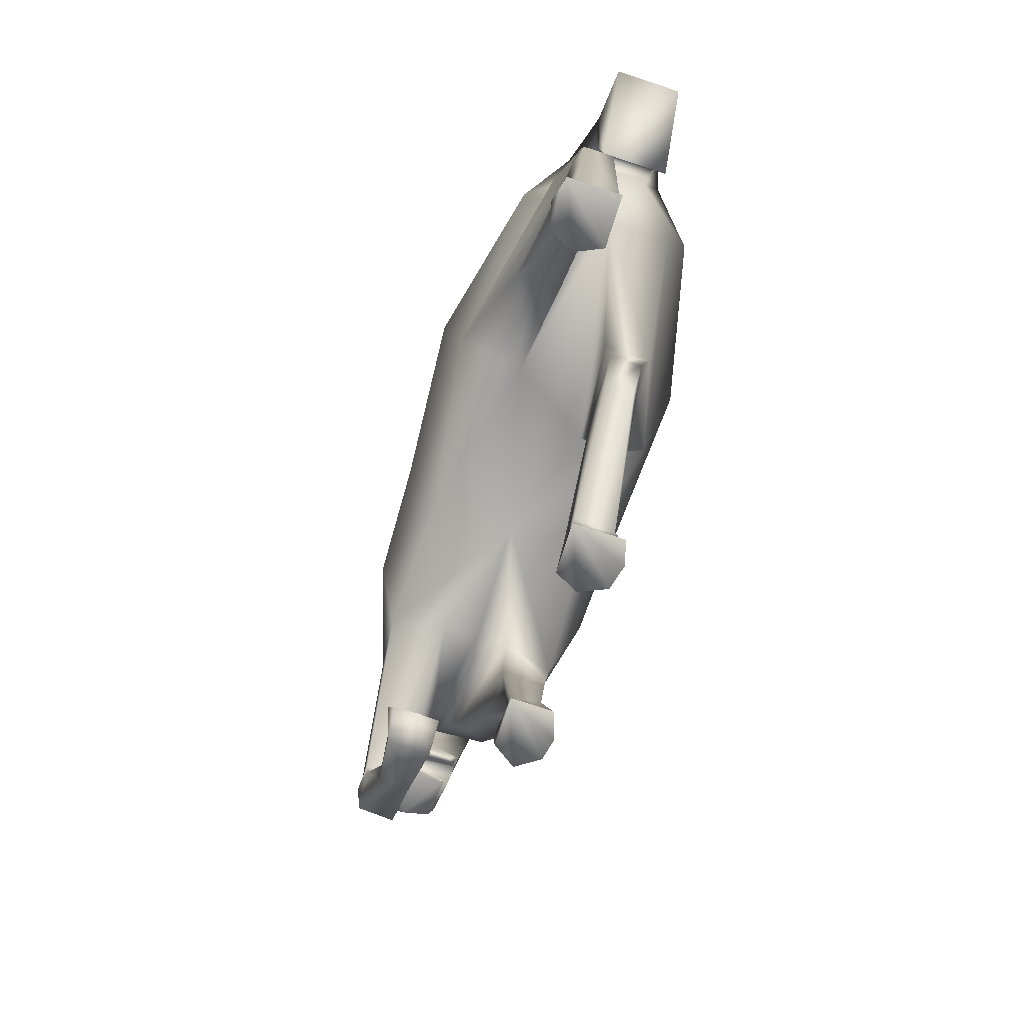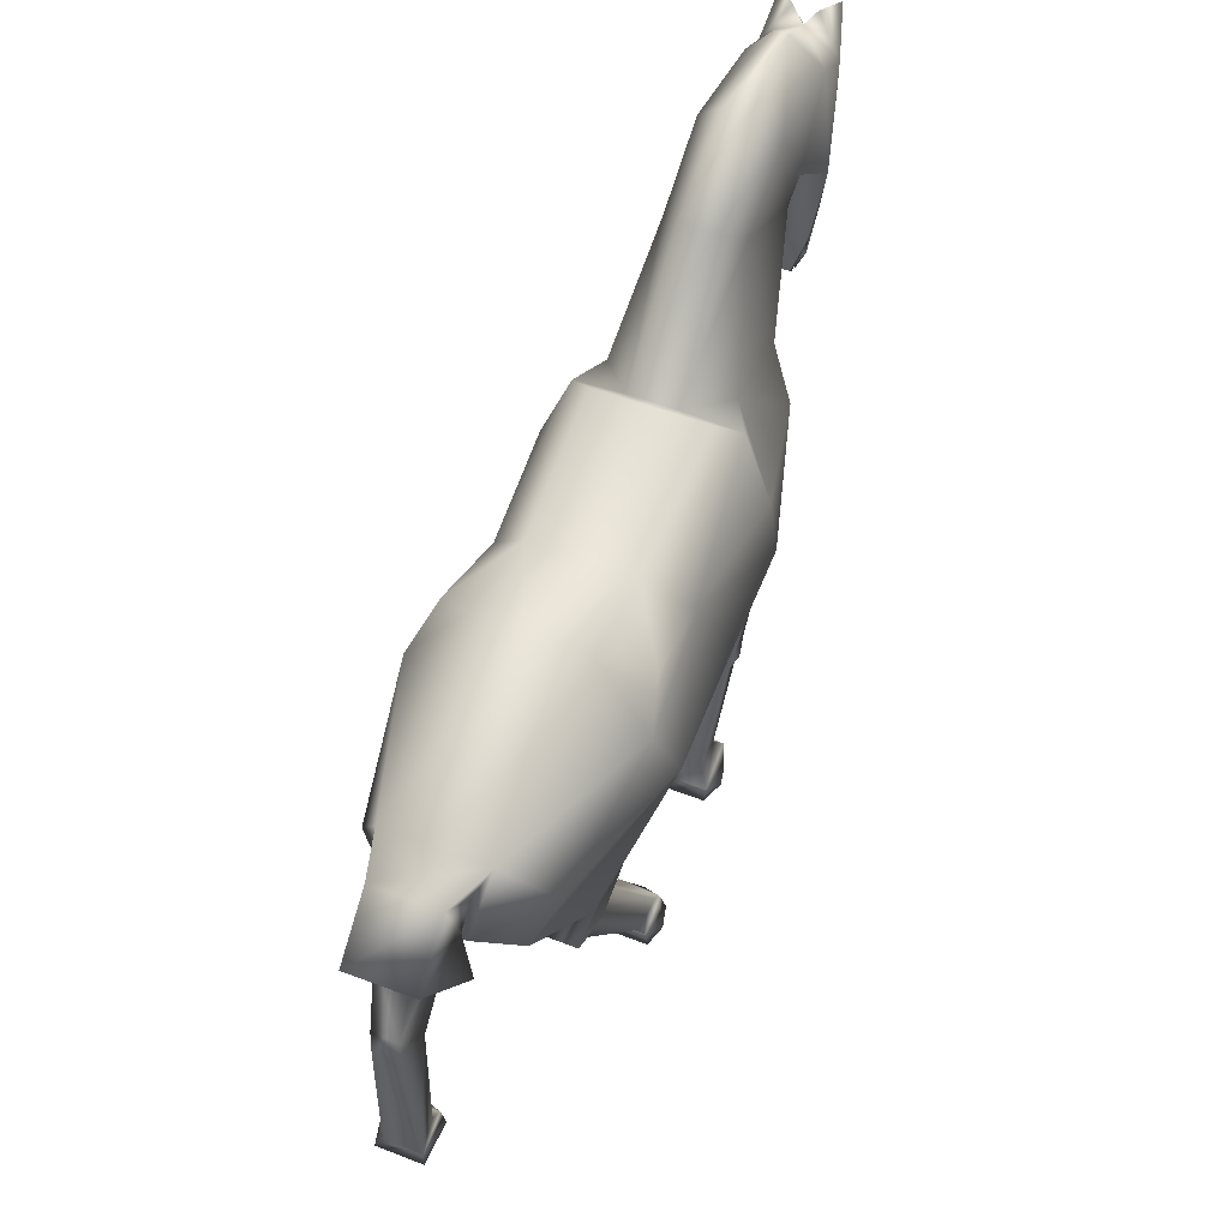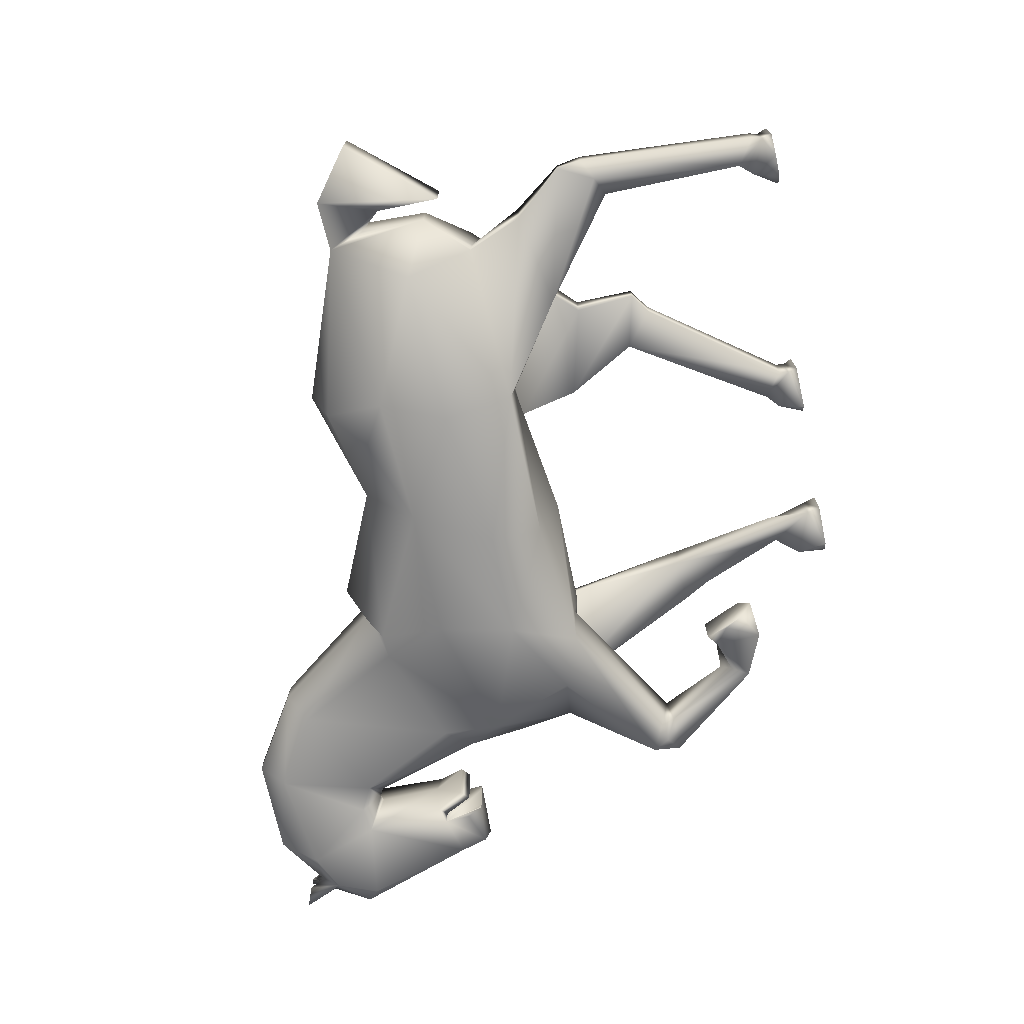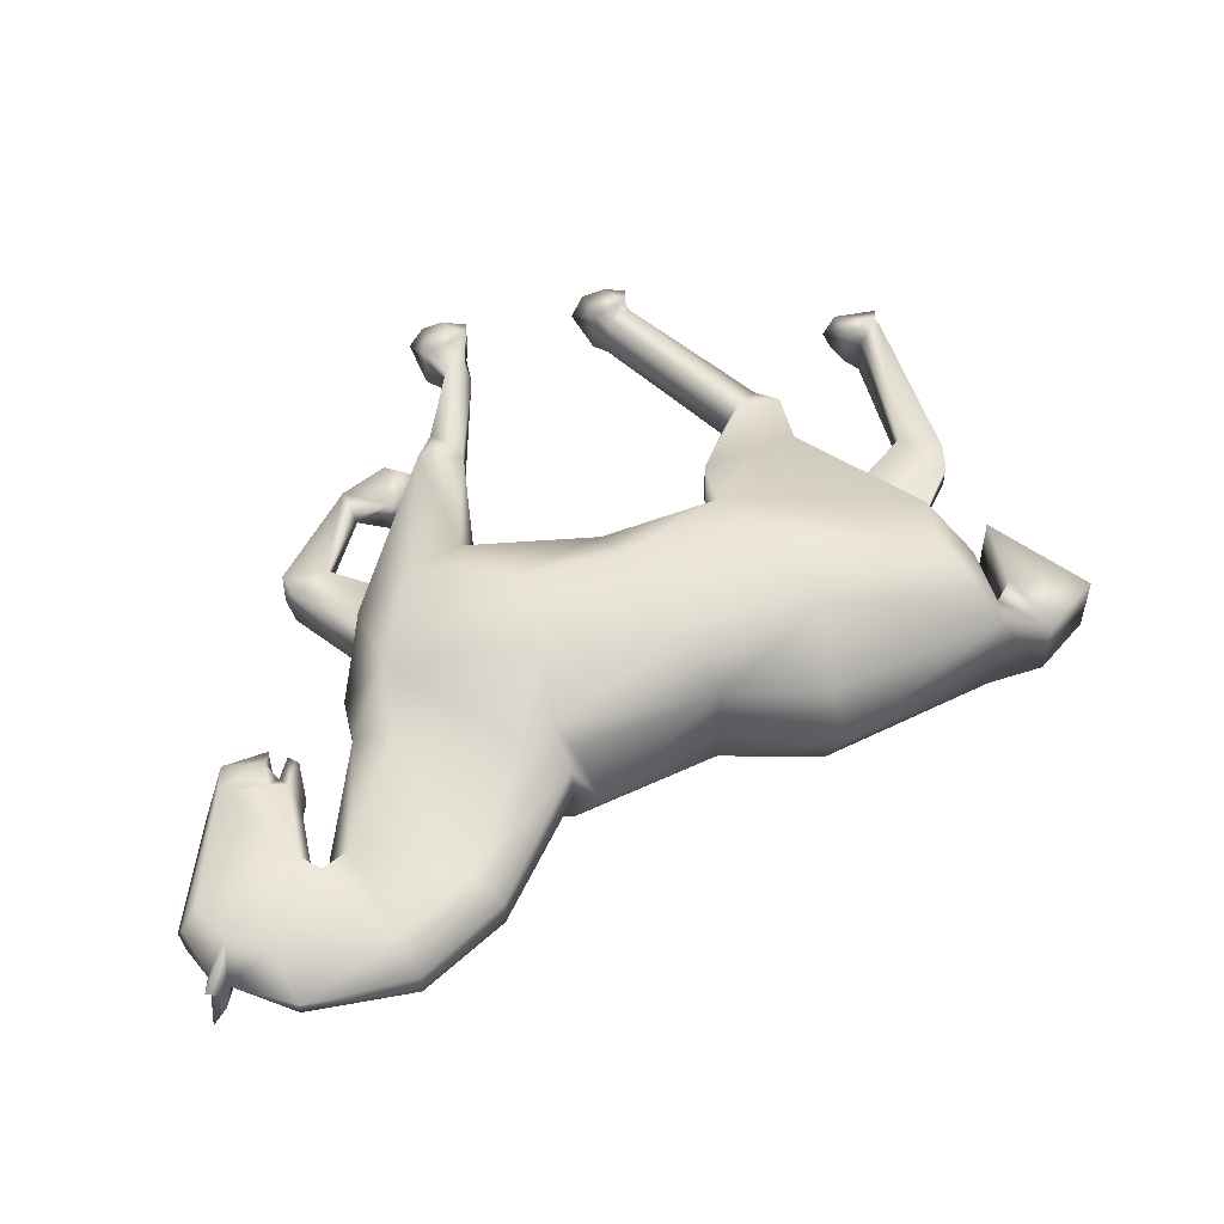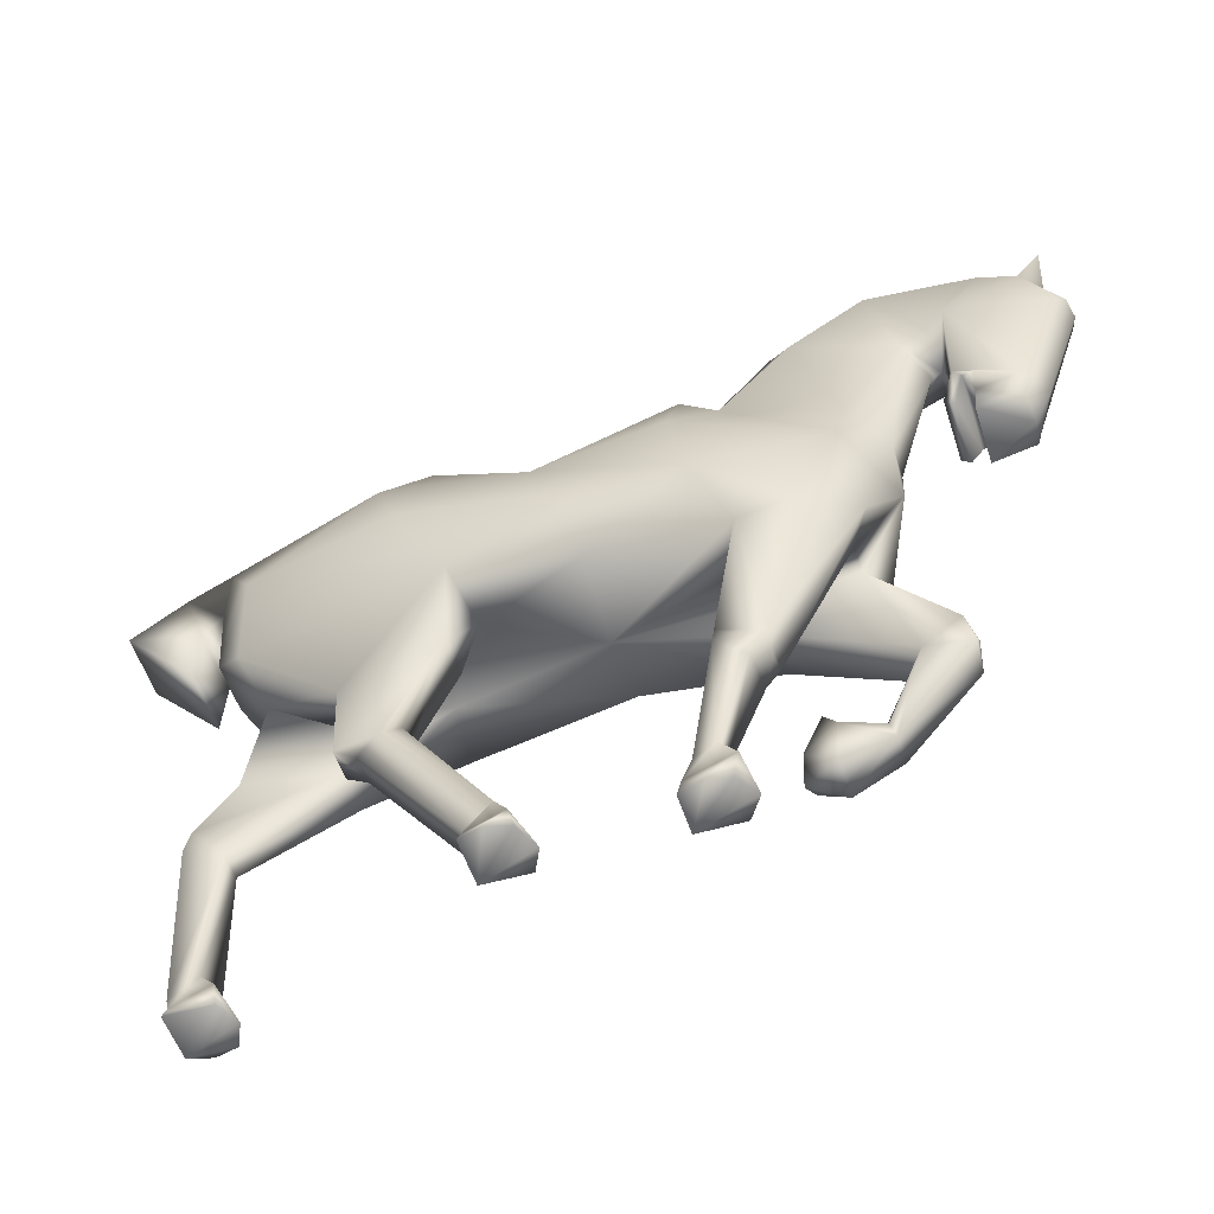
<metadata>
{"format":"obj","ext":"obj","renderer":"f3d","projection":"perspective","resolution":1024,"background":"white","views":[{"elev":-75.2,"azim":-107.8,"up":"+Y"},{"elev":52.2,"azim":-67.3,"up":"+Y"},{"elev":-72.8,"azim":-78.3,"up":"+Z"},{"elev":52.5,"azim":167.1,"up":"+Z"},{"elev":-54.2,"azim":17.9,"up":"+Y"}]}
</metadata>
<code>
v 0.8704 0.5644 0.1963
v 0.8659 0.5232 0.1238
v 0.1653 0.3834 0.2166
v 0.3842 0.3707 0.2636
v 0.1765 0.4565 0.2442
v 0.5039 0.37 0.2362
v 0.4948 0.4249 0.2711
v 0.6446 0.3544 0.2422
v 0.6094 0.4249 0.2673
v 0.7034 0.3774 0.2364
v 0.3377 0.4467 0.2823
v 0.3112 0.5179 0.2662
v 0.4546 0.5121 0.2483
v 0.5916 0.5085 0.2645
v 0.7422 0.4715 0.2289
v 0.1347 0.5403 0.2051
v 0.3233 0.5876 0.21
v 0.3584 0.5454 0.2523
v 0.6309 0.5836 0.2155
v 0.7475 0.5382 0.2075
v 0.4291 0.5651 0.2057
v 0.5974 0.5822 0.2349
v 0.5848 0.6007 0.1784
v 0.1347 0.5403 0.1022
v 0.3112 0.6092 0.1536
v 0.3233 0.5876 0.09723
v 0.5594 0.6243 0.1537
v 0.5848 0.6007 0.1288
v 0.429 0.5651 0.1016
v 0.5812 0.5988 0.095
v 0.9151 0.5169 0.1536
v 0.8654 0.5184 0.1217
v 0.9117 0.5225 0.1257
v 0.3584 0.5454 0.05499
v 0.4546 0.5121 0.05896
v 0.5978 0.5823 0.0724
v 0.6309 0.5836 0.09182
v 0.7422 0.4715 0.07841
v 0.5916 0.5085 0.04275
v 0.1765 0.4565 0.06309
v 0.3112 0.5179 0.04111
v 0.3377 0.4467 0.025
v 0.4948 0.4249 0.03621
v 0.6094 0.4249 0.04001
v 0.332 0.3707 0.04367
v 0.5039 0.37 0.07112
v 0.103 0.02608 0.07638
v 0.1274 0.02554 0.06994
v 0.1519 0.025 0.07638
v 0.3403 0.367 0.112
v 0.5039 0.347 0.1536
v 0.6446 0.3544 0.06507
v 0.6829 0.199 0.08736
v 0.6725 0.1754 0.07864
v 0.6636 0.1553 0.08359
v 0.1697 0.3824 0.1537
v 0.3924 0.367 0.1953
v 0.6296 0.3521 0.1187
v 0.6289 0.3471 0.1563
v 0.7343 0.3751 0.1398
v 0.7343 0.3751 0.1675
v 0.3995 0.03146 0.1793
v 0.4484 0.03041 0.1793
v 0.4602 0.03041 0.2033
v 0.6296 0.3521 0.1886
v 0.5783 0.03262 0.177
v 0.626 0.03234 0.177
v 0.6417 0.03234 0.2003
v 0.7034 0.3774 0.07089
v 0.7547 0.3826 0.1066
v 0.7843 0.4549 0.1536
v 0.7547 0.3826 0.201
v 0.7834 0.5124 0.1361
v 0.7475 0.5382 0.09975
v 0.7834 0.5124 0.1712
v 0.1649 0.3824 0.09079
v 0.1253 0.4302 0.1266
v 0.1253 0.4302 0.1807
v 0.1239 0.5018 0.1194
v 0.1239 0.5018 0.1878
v 0.1052 0.4093 0.1269
v 0.1056 0.4097 0.195
v 0.02546 0.5028 0.1893
v 0.815 0.2886 0.08469
v 0.7722 0.2692 0.08207
v 0.7753 0.2639 0.1276
v 0.6411 0.2055 0.2279
v 0.617 0.2247 0.2264
v 0.6147 0.2126 0.2248
v 0.6159 0.2189 0.1809
v 0.7784 0.2585 0.08374
v 0.7422 0.1585 0.09187
v 0.7319 0.1772 0.09328
v 0.7422 0.1585 0.1233
v 0.819 0.2582 0.08695
v 0.8221 0.2592 0.1246
v 0.8142 0.2882 0.1302
v 0.7339 0.1898 0.112
v 0.6608 0.1981 0.2032
v 0.6623 0.2119 0.2237
v 0.6453 0.1859 0.2214
v 0.5851 0.09467 0.1952
v 0.1388 0.3203 0.08123
v 0.1347 0.2193 0.09795
v 0.1137 0.2289 0.08841
v 0.2382 0.3009 0.07448
v 0.1349 0.3214 0.1218
v 0.273 0.2096 0.1813
v 0.3333 0.2242 0.1833
v 0.2956 0.1939 0.1833
v 0.3786 0.3008 0.2334
v 0.378 0.3008 0.1936
v 0.3155 0.2094 0.2202
v 0.2728 0.2094 0.2134
v 0.2956 0.1939 0.2125
v 0.09105 0.2401 0.0961
v 0.1316 0.06686 0.08028
v 0.1316 0.06686 0.1255
v 0.1347 0.2193 0.1253
v 0.1042 0.04637 0.1255
v 0.1042 0.04637 0.08579
v 0.4007 0.05175 0.1816
v 0.4281 0.07227 0.1816
v 0.3333 0.2242 0.2094
v 0.1067 0.03657 0.08028
v 0.1461 0.05396 0.1255
v 0.1067 0.03657 0.1255
v 0.4032 0.04198 0.1816
v 0.4281 0.07227 0.2268
v 0.4405 0.05811 0.2268
v 0.4032 0.04198 0.2268
v 0.4007 0.05175 0.2213
v 0.144 0.0527 0.08028
v 0.1637 0.025 0.1021
v 0.103 0.02608 0.1278
v 0.1519 0.025 0.1278
v 0.4426 0.05937 0.1816
v 0.424 0.03095 0.2372
v 0.4484 0.03041 0.2308
v 0.6947 0.1893 0.08713
v 0.6932 0.1378 0.08713
v 0.6947 0.1893 0.1282
v 0.6932 0.1378 0.1302
v 0.5824 0.04727 0.179
v 0.6114 0.09156 0.1839
v 0.6114 0.09156 0.2153
v 0.6303 0.06643 0.2201
v 0.5824 0.04727 0.2201
v 0.5897 0.08215 0.2111
v 0.6574 0.1409 0.1069
v 0.6636 0.1553 0.1303
v 0.6829 0.1989 0.1303
v 0.6303 0.06643 0.177
v 0.6042 0.03244 0.2286
v 0.626 0.03234 0.2237
v 0.5782 0.03262 0.2199
v 0.701 0.7038 0.1926
v 0.8073 0.6498 0.1925
v 0.6759 0.7253 0.1702
v 0.8285 0.6396 0.1536
v 0.8073 0.6498 0.1147
v 0.701 0.7038 0.1147
v 0.7797 0.7521 0.1936
v 0.839 0.6449 0.1536
v 0.7646 0.7816 0.1666
v 0.6759 0.7253 0.1371
v 0.7797 0.7521 0.1137
v 0.8349 0.6641 0.193
v 0.8763 0.7814 0.1605
v 0.7646 0.7816 0.1406
v 0.8349 0.6641 0.1142
v 0.8763 0.7814 0.1467
v 0.8923 0.7378 0.1919
v 0.8548 0.6569 0.2127
v 0.9367 0.7434 0.1536
v 0.8548 0.6569 0.09462
v 0.8923 0.7378 0.1154
v 0.9314 0.7187 0.1921
v 0.8444 0.6415 0.1536
v 0.9416 0.7593 0.1656
v 0.9564 0.7643 0.1829
v 0.9524 0.7305 0.1582
v 0.9523 0.7305 0.1488
v 0.9314 0.7184 0.1144
v 0.9531 0.6735 0.1855
v 0.917 0.5527 0.1886
v 0.8434 0.5721 0.1536
v 0.9706 0.6877 0.1705
v 0.975 0.6792 0.1536
v 0.9351 0.5625 0.1536
v 0.851 0.5694 0.1087
v 0.917 0.5527 0.1187
v 0.8704 0.5645 0.111
v 0.9531 0.6735 0.1217
v 0.9706 0.6877 0.1367
v 0.851 0.5694 0.1986
v 0.8381 0.5396 0.188
v 0.9117 0.5225 0.1816
v 0.8702 0.536 0.1138
v 0.1039 0.4793 0.1878
v 0.08138 0.5456 0.1878
v 0.08138 0.5451 0.1194
v 0.1039 0.4793 0.1194
v 0.025 0.5024 0.1212
v 0.8381 0.5396 0.1192
v 0.8698 0.5363 0.1936
v 0.8652 0.5185 0.1856
v 0.9416 0.7593 0.1412
v 0.9563 0.7644 0.1238
v 0.5816 0.599 0.2119
v 0.2759 0.2758 0.2268
v 0.09528 0.2671 0.1228
v 0.09518 0.2673 0.09492
v 0.2376 0.3011 0.1205
v 0.2765 0.2758 0.1791
v 0.09105 0.2401 0.1253
v 0.8031 0.2703 0.08061
v 0.8228 0.2777 0.1069
v 0.7371 0.1787 0.1217
v 0.6612 0.2117 0.1782
v 0.6483 0.1849 0.1838
v 0.3995 0.03146 0.2308
v 0.8595 0.5605 0.1968
v 0.8478 0.5302 0.1874
v 0.8595 0.5604 0.1105
v 0.8477 0.5302 0.1199
v 0.8654 0.5184 0.1308
v 0.8652 0.5185 0.1757
f 223 193 206
f 193 228 206
f 193 227 228
f 193 2 227
f 193 32 2
f 206 1 223
f 28 37 36
f 106 214 119
f 132 129 113
f 32 31 207
f 227 32 207
f 193 199 32
f 223 225 193
f 224 197 205
f 225 223 224
f 33 199 193
f 226 205 191
f 196 197 224
f 206 198 186
f 111 124 109
f 116 216 212
f 196 1 186
f 81 204 202
f 204 83 201
f 83 82 200
f 82 81 203
f 203 202 24
f 202 201 16
f 201 200 80
f 200 203 79
f 193 191 176
f 169 172 170
f 165 170 166
f 159 166 28
f 62 222 131
f 47 135 127
f 128 131 132
f 130 137 123
f 125 127 120
f 126 133 117
f 117 121 116
f 110 115 114
f 83 204 81
f 80 79 77
f 154 156 66
f 155 154 66
f 68 155 66
f 138 222 62
f 139 138 62
f 64 139 62
f 151 152 53
f 150 151 53
f 55 150 53
f 136 135 47
f 134 136 47
f 49 134 47
f 23 210 22
f 119 216 120
f 122 132 115
f 116 120 216
f 109 123 122
f 219 86 98
f 94 86 219
f 13 22 21
f 36 39 35
f 36 37 39
f 13 14 22
f 30 28 36
f 22 210 21
f 27 28 30
f 210 27 21
f 27 29 21
f 117 104 118
f 104 119 118
f 104 106 119
f 113 111 114
f 115 132 113
f 124 129 123
f 124 113 129
f 111 113 124
f 228 227 207
f 31 198 207
f 207 206 228
f 227 2 32
f 226 224 205
f 226 225 224
f 192 33 193
f 193 225 191
f 225 226 191
f 197 187 205
f 223 196 224
f 196 223 1
f 1 206 186
f 90 145 144
f 94 96 86
f 92 95 94
f 221 101 145
f 94 143 141
f 147 153 145
f 90 221 145
f 95 92 91
f 89 146 101
f 140 53 152
f 144 66 148
f 93 140 142
f 102 144 149
f 91 98 86
f 102 149 89
f 101 100 87
f 95 84 218
f 95 217 84
f 218 96 95
f 97 218 84
f 100 99 220
f 99 221 220
f 99 101 221
f 219 98 142
f 58 52 85
f 88 8 65
f 86 60 58
f 61 220 90
f 38 71 70
f 61 71 72
f 70 60 97
f 72 100 220
f 69 52 44
f 15 9 10
f 70 97 84
f 71 60 70
f 72 10 100
f 72 15 10
f 12 18 17
f 26 34 41
f 25 24 16
f 17 25 16
f 21 29 25
f 29 26 25
f 182 189 183
f 189 195 183
f 189 190 195
f 59 65 51
f 60 59 58
f 61 65 59
f 3 78 56
f 56 77 76
f 128 63 62
f 136 126 127
f 125 133 48
f 133 49 48
f 138 131 222
f 138 130 131
f 126 134 133
f 126 136 134
f 64 63 137
f 130 139 64
f 84 85 52
f 8 88 100
f 153 67 144
f 142 152 151
f 141 54 140
f 141 55 54
f 148 156 154
f 148 154 147
f 143 150 141
f 143 151 150
f 147 68 153
f 147 155 68
f 92 141 140
f 145 153 144
f 149 148 146
f 88 87 100
f 61 72 220
f 61 90 65
f 70 84 69
f 84 217 85
f 86 97 60
f 86 85 91
f 217 91 85
f 88 65 90
f 8 100 10
f 220 221 90
f 101 146 145
f 94 219 142
f 218 97 96
f 217 95 91
f 89 149 146
f 120 127 118
f 132 131 129
f 123 137 128
f 117 133 125
f 8 6 51
f 52 58 51
f 106 213 103
f 4 111 57
f 50 214 106
f 215 108 211
f 103 213 212
f 76 103 56
f 56 215 211
f 57 215 56
f 50 107 214
f 215 57 112
f 212 216 119
f 112 109 108
f 212 119 214
f 105 116 213
f 111 211 114
f 46 50 45
f 6 4 57
f 50 106 45
f 112 111 109
f 56 211 3
f 103 212 107
f 3 211 4
f 106 105 213
f 215 112 108
f 107 212 214
f 108 114 211
f 213 116 212
f 45 106 103
f 4 211 111
f 157 163 159
f 166 170 167
f 4 11 5
f 45 76 40
f 44 52 46
f 43 46 45
f 7 11 4
f 9 7 6
f 38 69 44
f 39 44 35
f 35 42 41
f 41 40 24
f 77 24 40
f 9 13 7
f 7 13 11
f 12 16 5
f 16 80 78
f 26 41 24
f 13 21 18
f 35 41 34
f 29 34 26
f 19 22 14
f 30 36 29
f 23 27 210
f 19 157 23
f 28 166 162
f 172 177 167
f 163 173 169
f 183 209 208
f 175 180 182
f 184 209 183
f 183 208 175
f 175 208 184
f 180 181 182
f 182 181 178
f 178 180 175
f 184 194 176
f 174 185 178
f 183 195 184
f 178 185 188
f 182 188 189
f 208 209 184
f 195 194 184
f 178 188 182
f 173 178 175
f 74 38 37
f 15 19 14
f 38 73 71
f 75 20 15
f 162 161 74
f 20 157 19
f 167 177 171
f 168 173 163
f 206 207 198
f 195 190 192
f 186 190 188
f 194 192 176
f 174 196 186
f 176 179 164
f 187 196 174
f 176 187 179
f 75 160 158
f 74 161 73
f 191 205 187
f 190 31 33
f 198 31 190
f 203 81 202
f 202 204 201
f 201 83 200
f 200 82 203
f 79 203 24
f 24 202 16
f 16 201 80
f 80 200 79
f 190 33 192
f 33 32 199
f 186 198 190
f 187 197 196
f 195 192 194
f 192 193 176
f 176 191 187
f 188 190 189
f 185 186 188
f 179 187 174
f 174 186 185
f 175 184 177
f 177 184 176
f 182 183 175
f 178 181 180
f 164 179 174
f 174 178 173
f 172 175 177
f 177 176 171
f 171 176 164
f 169 175 172
f 173 175 169
f 164 174 168
f 168 174 173
f 170 172 167
f 167 171 161
f 161 171 164
f 165 169 170
f 163 169 165
f 164 168 158
f 158 168 163
f 166 167 162
f 162 167 161
f 161 164 160
f 159 165 166
f 163 165 159
f 160 164 158
f 158 163 157
f 28 162 37
f 37 162 74
f 161 160 73
f 23 159 28
f 73 160 75
f 157 159 23
f 75 158 20
f 20 158 157
f 66 156 148
f 154 155 147
f 68 67 153
f 67 66 144
f 140 152 142
f 142 151 143
f 150 55 141
f 54 53 140
f 144 148 149
f 148 147 146
f 146 147 145
f 144 102 90
f 93 142 98
f 142 143 94
f 94 141 92
f 92 140 93
f 128 62 131
f 139 130 138
f 130 64 137
f 128 137 63
f 125 47 127
f 136 127 135
f 134 49 133
f 125 48 47
f 122 128 132
f 131 130 129
f 129 130 123
f 123 128 122
f 121 125 120
f 127 126 118
f 118 126 117
f 117 125 121
f 110 122 115
f 109 124 123
f 109 122 110
f 116 121 120
f 119 120 118
f 117 105 104
f 105 117 116
f 108 110 114
f 114 115 113
f 111 112 57
f 109 110 108
f 103 107 56
f 56 107 50
f 105 106 104
f 45 103 76
f 90 102 89
f 89 101 87
f 100 101 99
f 91 93 98
f 86 96 97
f 95 96 94
f 92 93 91
f 88 90 89
f 88 89 87
f 86 58 85
f 69 84 52
f 82 83 81
f 5 16 78
f 78 80 77
f 77 79 24
f 3 5 78
f 78 77 56
f 77 40 76
f 71 75 15
f 73 75 71
f 38 74 73
f 71 15 72
f 60 71 61
f 38 70 69
f 67 68 66
f 65 8 51
f 51 6 57
f 63 64 62
f 60 61 59
f 58 59 51
f 51 57 50
f 50 57 56
f 54 55 53
f 52 51 46
f 46 51 50
f 48 49 47
f 44 46 43
f 43 45 42
f 42 45 40
f 38 44 39
f 44 43 35
f 35 43 42
f 41 42 40
f 38 39 37
f 36 35 29
f 29 35 34
f 32 33 31
f 27 30 29
f 23 28 27
f 21 25 17
f 25 26 24
f 19 23 22
f 21 17 18
f 15 20 19
f 13 18 12
f 12 17 16
f 14 9 15
f 9 14 13
f 13 12 11
f 11 12 5
f 9 8 10
f 8 9 6
f 6 7 4
f 4 5 3

</code>
